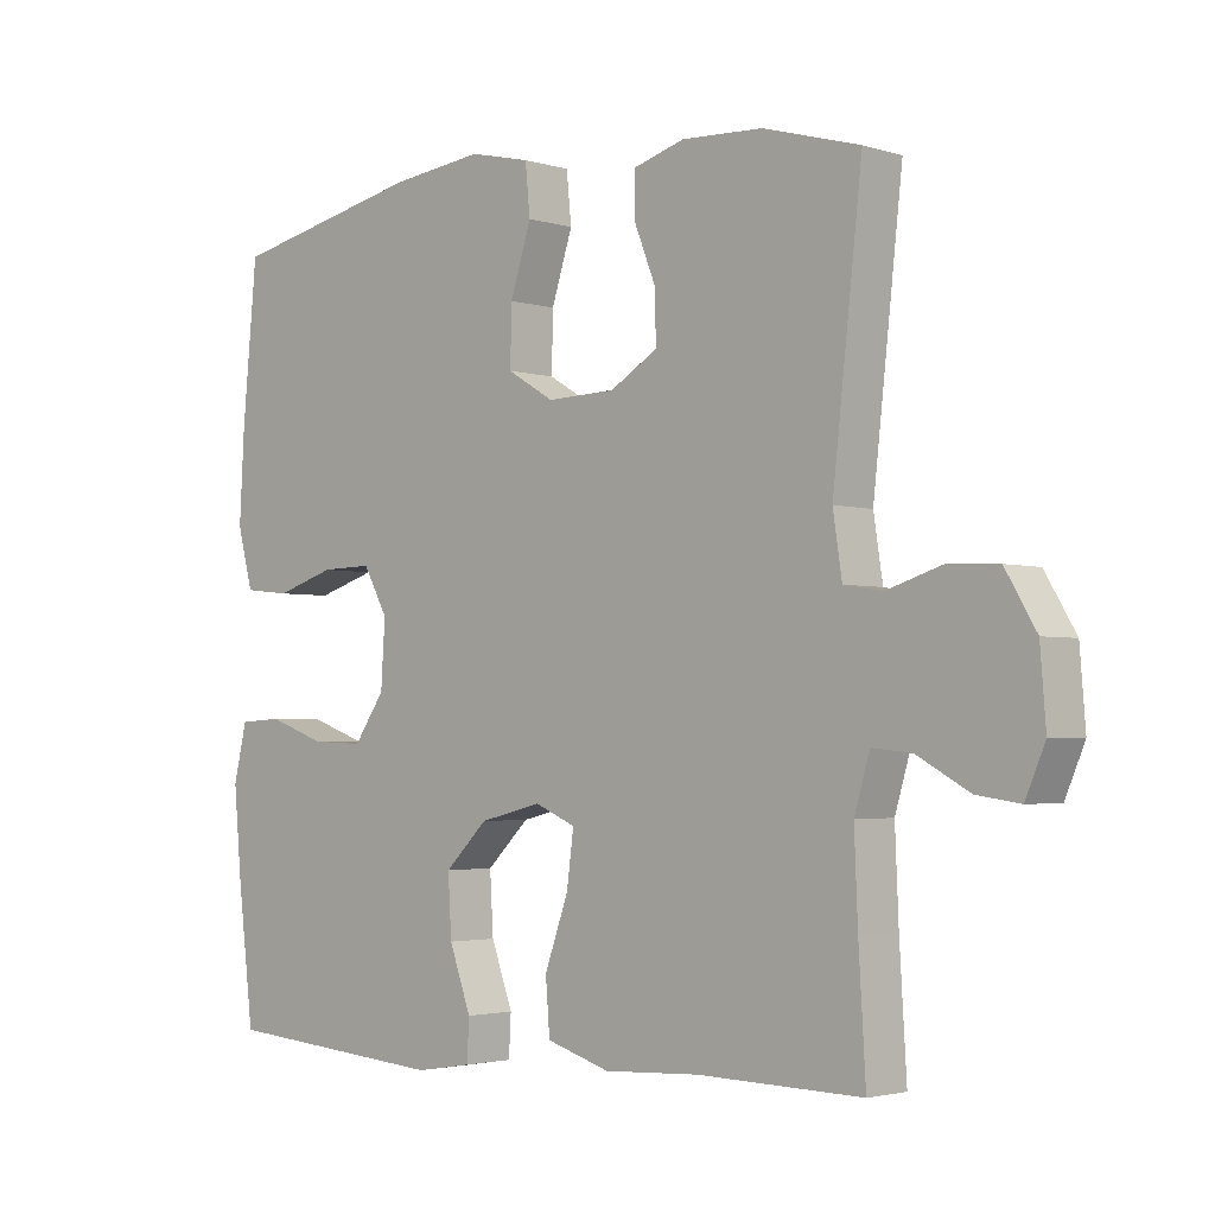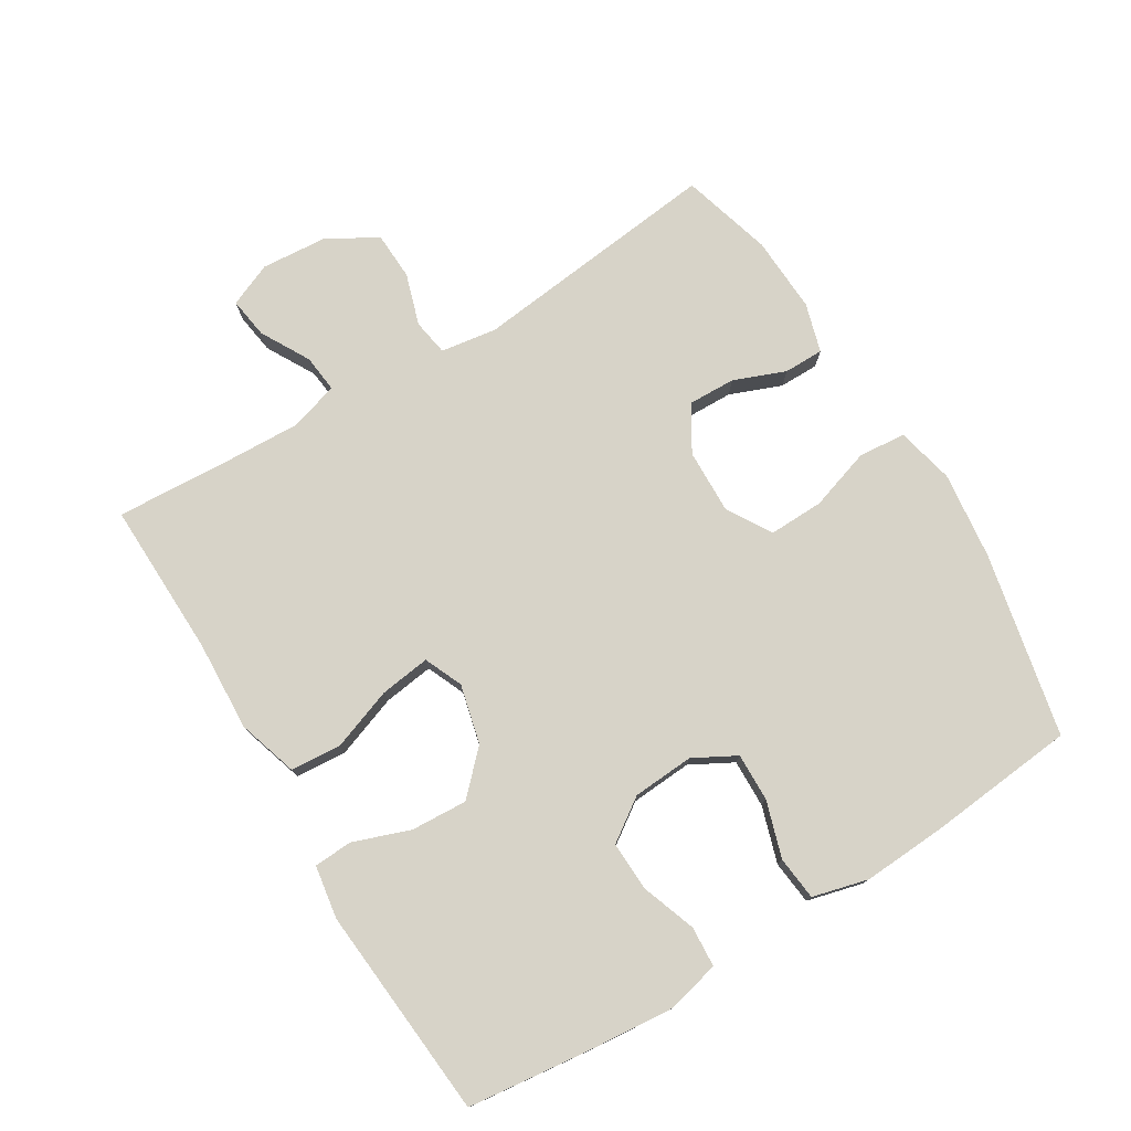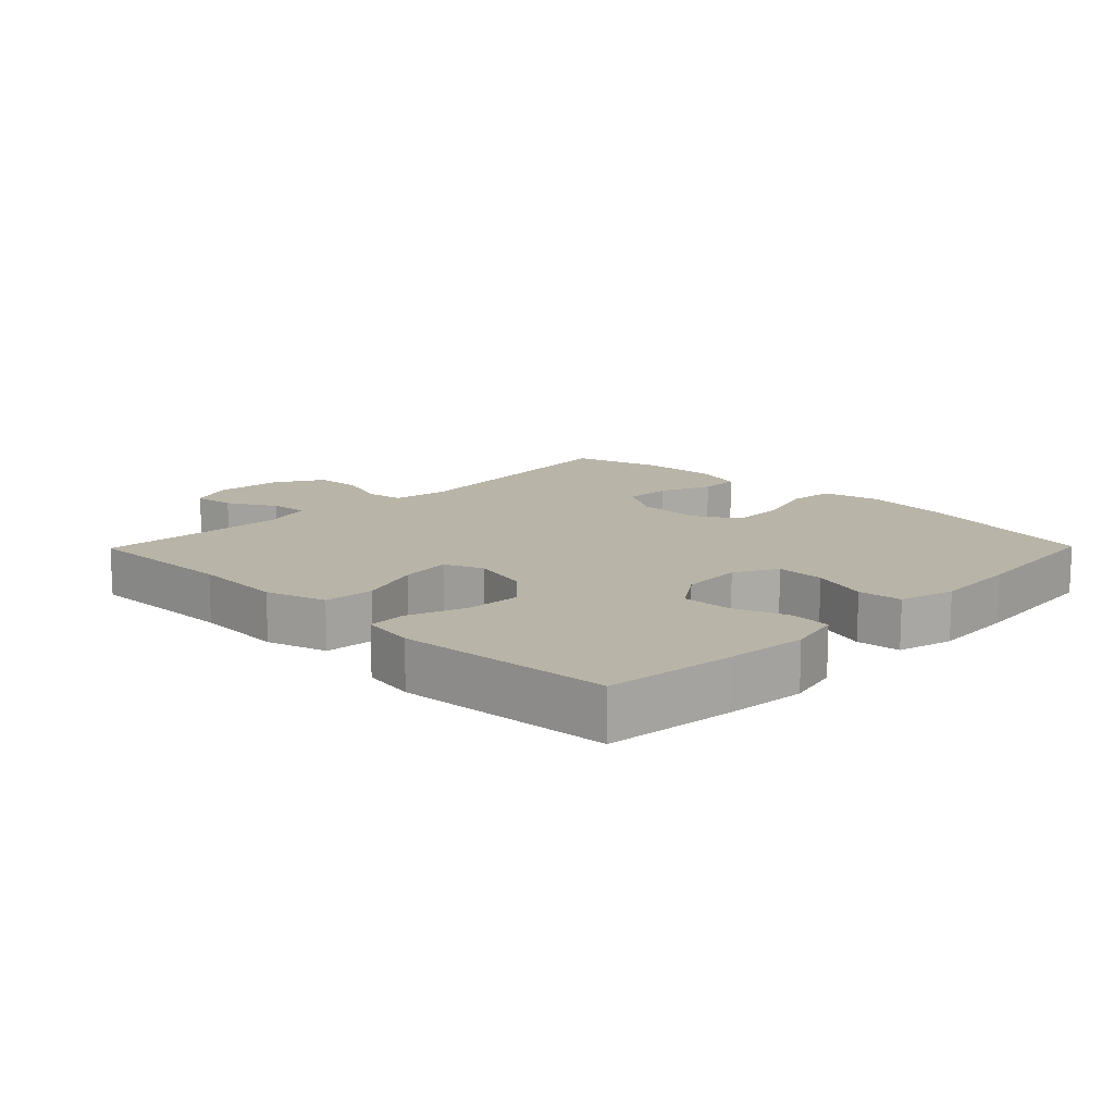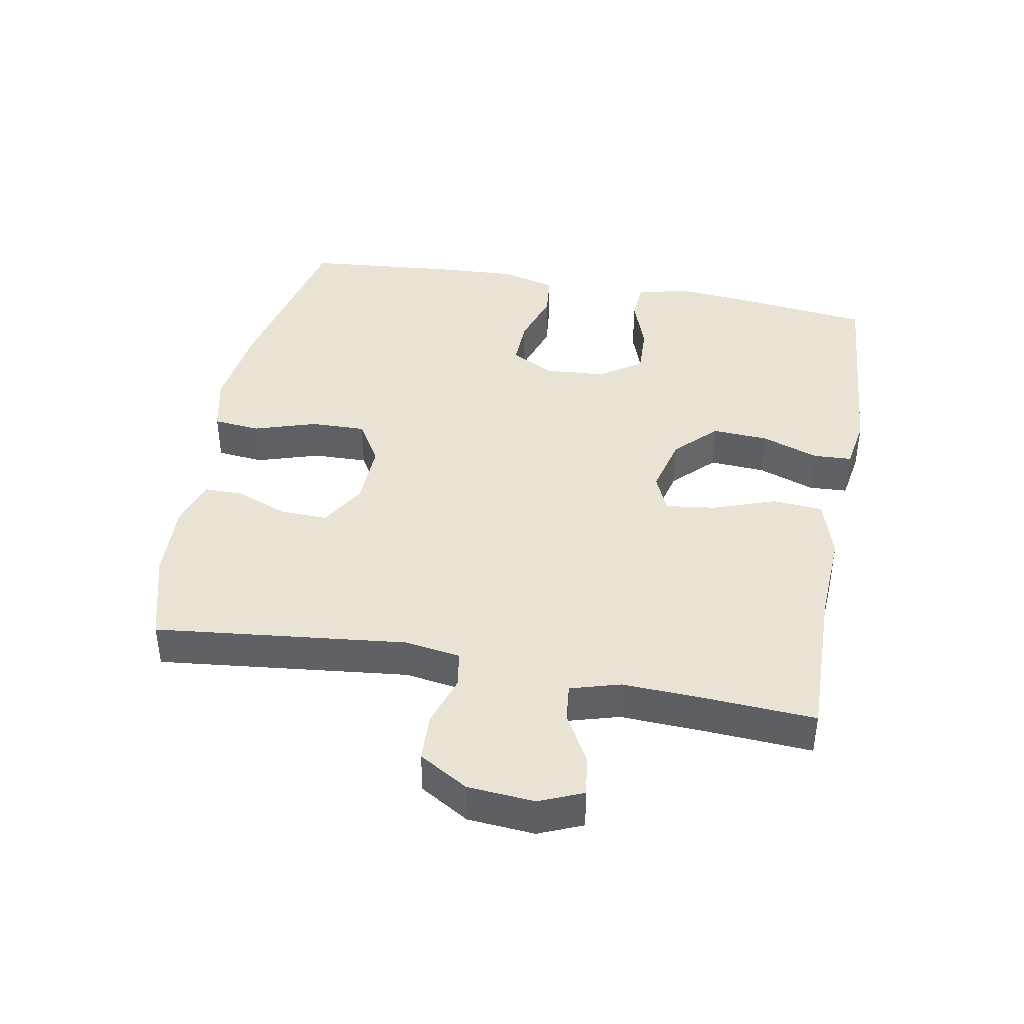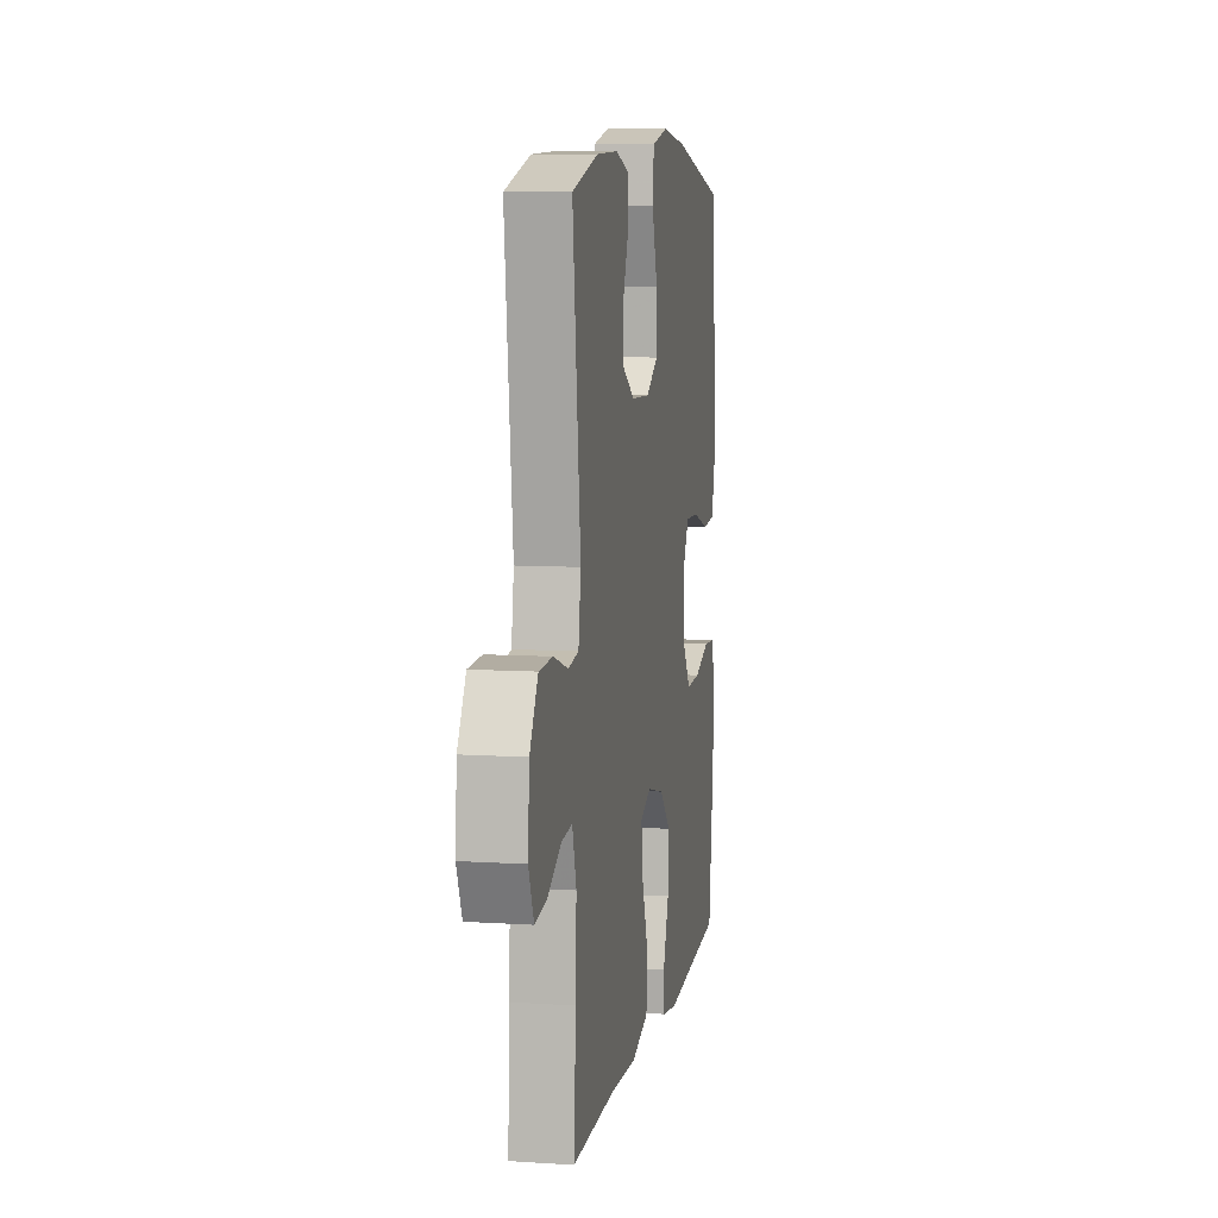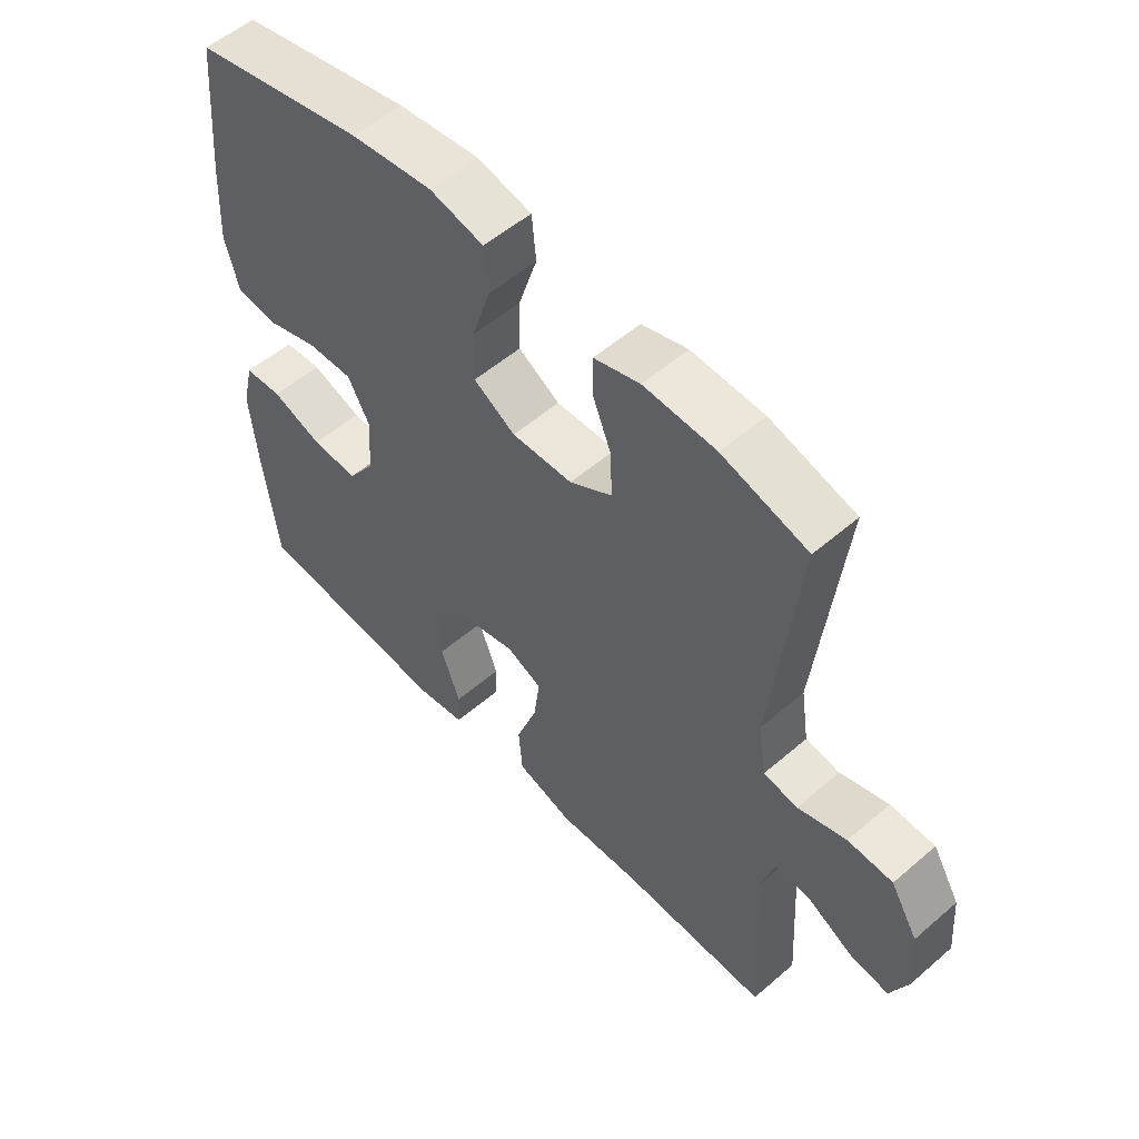
<metadata>
{"format":"obj","ext":"obj","renderer":"f3d","projection":"perspective","resolution":1024,"background":"white","views":[{"elev":-2.7,"azim":43.3,"up":"+Z"},{"elev":76.8,"azim":-121.5,"up":"+Y"},{"elev":13.3,"azim":-135.5,"up":"+Y"},{"elev":41.3,"azim":100.5,"up":"+Y"},{"elev":8.3,"azim":100.1,"up":"+Z"},{"elev":54.4,"azim":47.6,"up":"+Z"}]}
</metadata>
<code>
v 0.5 0.07 -0.5
v 0.266 0.07 -0.495
v 0.129 0.07 -0.502
v 0.038 0.07 -0.474
v 0.032 0.07 -0.398
v 0.066 0.07 -0.303
v 0.076 0.07 -0.227
v 0.018 0.07 -0.202
v -0.071 0.07 -0.224
v -0.132 0.07 -0.284
v -0.127 0.07 -0.369
v -0.096 0.07 -0.455
v -0.099 0.07 -0.513
v -0.179 0.07 -0.526
v -0.5 0.07 -0.5
v -0.523 0.07 -0.307
v -0.534 0.07 -0.185
v -0.515 0.07 -0.105
v -0.454 0.07 -0.101
v -0.372 0.07 -0.13
v -0.297 0.07 -0.133
v -0.253 0.07 -0.069
v -0.247 0.07 0.024
v -0.282 0.07 0.088
v -0.355 0.07 0.086
v -0.44 0.07 0.059
v -0.506 0.07 0.066
v -0.528 0.07 0.15
v -0.521 0.07 0.277
v -0.5 0.07 0.5
v -0.222 0.07 0.56
v -0.09 0.07 0.576
v -0.003 0.07 0.556
v 0.004 0.07 0.485
v -0.026 0.07 0.391
v -0.028 0.07 0.308
v 0.039 0.07 0.268
v 0.137 0.07 0.271
v 0.205 0.07 0.312
v 0.203 0.07 0.384
v 0.172 0.07 0.462
v 0.172 0.07 0.522
v 0.246 0.07 0.544
v 0.362 0.07 0.539
v 0.5 0.07 0.5
v 0.458 0.07 0.121
v 0.471 0.07 0.036
v 0.526 0.07 0.027
v 0.604 0.07 0.052
v 0.676 0.07 0.049
v 0.72 0.07 -0.025
v 0.728 0.07 -0.126
v 0.7 0.07 -0.192
v 0.638 0.07 -0.183
v 0.564 0.07 -0.142
v 0.507 0.07 -0.136
v 0.485 0.07 -0.211
v 0.49 0.07 -0.332
v 0.5 0 -0.5
v 0.266 0 -0.495
v 0.129 0 -0.502
v 0.038 0 -0.474
v 0.032 0 -0.398
v 0.066 0 -0.303
v 0.076 0 -0.227
v 0.018 0 -0.202
v -0.071 0 -0.224
v -0.132 0 -0.284
v -0.127 0 -0.369
v -0.096 0 -0.455
v -0.099 0 -0.513
v -0.179 0 -0.526
v -0.5 0 -0.5
v -0.523 0 -0.307
v -0.534 0 -0.185
v -0.515 0 -0.105
v -0.454 0 -0.101
v -0.372 0 -0.13
v -0.297 0 -0.133
v -0.253 0 -0.069
v -0.247 0 0.024
v -0.282 0 0.088
v -0.355 0 0.086
v -0.44 0 0.059
v -0.506 0 0.066
v -0.528 0 0.15
v -0.521 0 0.277
v -0.5 0 0.5
v -0.222 0 0.56
v -0.09 0 0.576
v -0.003 0 0.556
v 0.004 0 0.485
v -0.026 0 0.391
v -0.028 0 0.308
v 0.039 0 0.268
v 0.137 0 0.271
v 0.205 0 0.312
v 0.203 0 0.384
v 0.172 0 0.462
v 0.172 0 0.522
v 0.246 0 0.544
v 0.362 0 0.539
v 0.5 0 0.5
v 0.458 0 0.121
v 0.471 0 0.036
v 0.526 0 0.027
v 0.604 0 0.052
v 0.676 0 0.049
v 0.72 0 -0.025
v 0.728 0 -0.126
v 0.7 0 -0.192
v 0.638 0 -0.183
v 0.564 0 -0.142
v 0.507 0 -0.136
v 0.485 0 -0.211
v 0.49 0 -0.332
f 52 53 54 55
f 52 55 56
f 51 52 56
f 48 49 50 51
f 47 48 51 56
f 43 44 45 46
f 43 46 47
f 40 41 42 43
f 39 40 43 47
f 38 39 47 56
f 32 33 34 35
f 32 35 36
f 31 32 36
f 30 31 36
f 29 30 36 37
f 25 26 27 28
f 24 25 28 29
f 17 18 19 20
f 17 20 21
f 16 17 21
f 15 16 21
f 14 15 21 22
f 11 12 13 14
f 10 11 14 22
f 3 4 5 6
f 2 3 6 7
f 58 1 2 7
f 57 58 7 8
f 37 38 56 57
f 24 29 37 57
f 23 24 57 8
f 9 10 22 23
f 8 9 23
f 113 112 111 110
f 114 113 110
f 114 110 109
f 109 108 107 106
f 114 109 106 105
f 104 103 102 101
f 105 104 101
f 101 100 99 98
f 105 101 98 97
f 114 105 97 96
f 93 92 91 90
f 94 93 90
f 94 90 89
f 94 89 88
f 95 94 88 87
f 86 85 84 83
f 87 86 83 82
f 78 77 76 75
f 79 78 75
f 79 75 74
f 79 74 73
f 80 79 73 72
f 72 71 70 69
f 80 72 69 68
f 64 63 62 61
f 65 64 61 60
f 65 60 59 116
f 66 65 116 115
f 115 114 96 95
f 115 95 87 82
f 66 115 82 81
f 81 80 68 67
f 81 67 66
f 1 59 60 2
f 2 60 61 3
f 3 61 62 4
f 4 62 63 5
f 5 63 64 6
f 6 64 65 7
f 7 65 66 8
f 8 66 67 9
f 9 67 68 10
f 10 68 69 11
f 11 69 70 12
f 12 70 71 13
f 13 71 72 14
f 14 72 73 15
f 15 73 74 16
f 16 74 75 17
f 17 75 76 18
f 18 76 77 19
f 19 77 78 20
f 20 78 79 21
f 21 79 80 22
f 22 80 81 23
f 23 81 82 24
f 24 82 83 25
f 25 83 84 26
f 26 84 85 27
f 27 85 86 28
f 28 86 87 29
f 29 87 88 30
f 30 88 89 31
f 31 89 90 32
f 32 90 91 33
f 33 91 92 34
f 34 92 93 35
f 35 93 94 36
f 36 94 95 37
f 37 95 96 38
f 38 96 97 39
f 39 97 98 40
f 40 98 99 41
f 41 99 100 42
f 42 100 101 43
f 43 101 102 44
f 44 102 103 45
f 45 103 104 46
f 46 104 105 47
f 47 105 106 48
f 48 106 107 49
f 49 107 108 50
f 50 108 109 51
f 51 109 110 52
f 52 110 111 53
f 53 111 112 54
f 54 112 113 55
f 55 113 114 56
f 56 114 115 57
f 57 115 116 58
f 58 116 59 1

</code>
